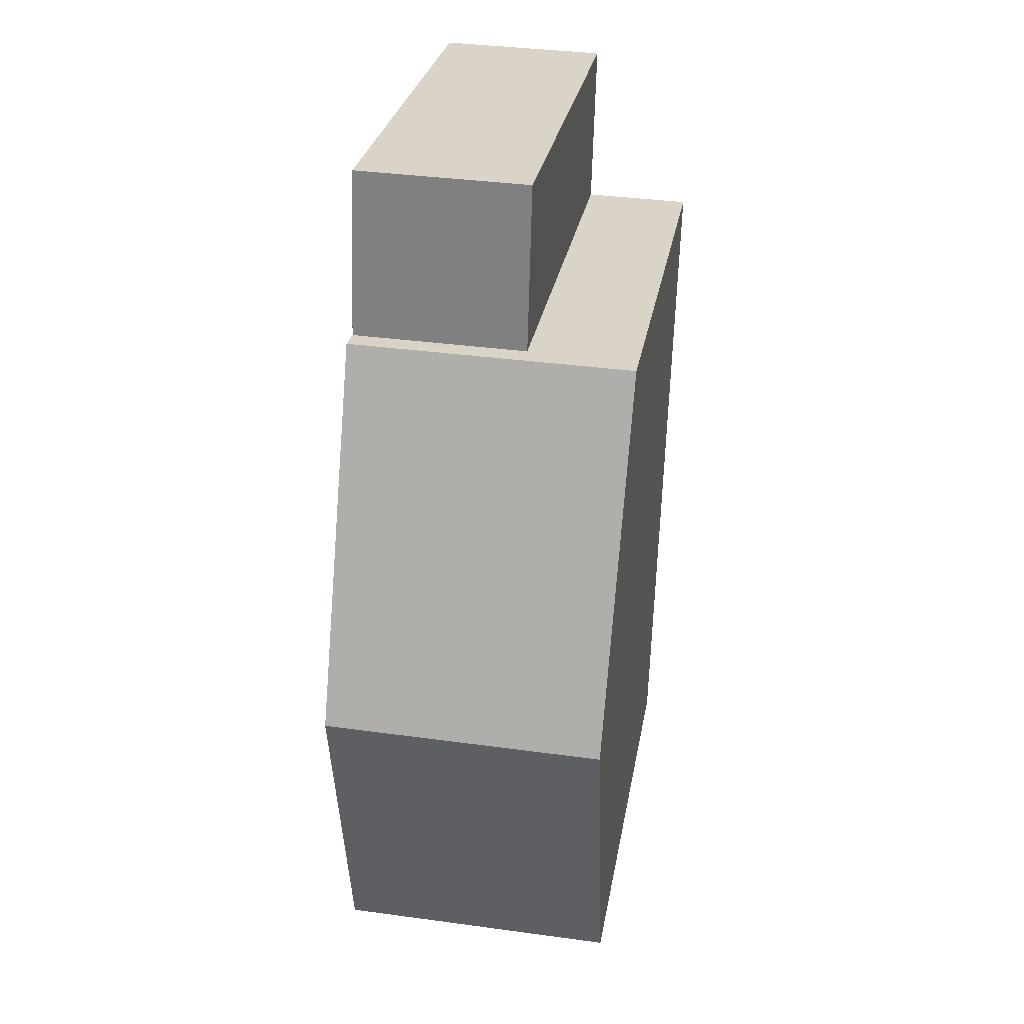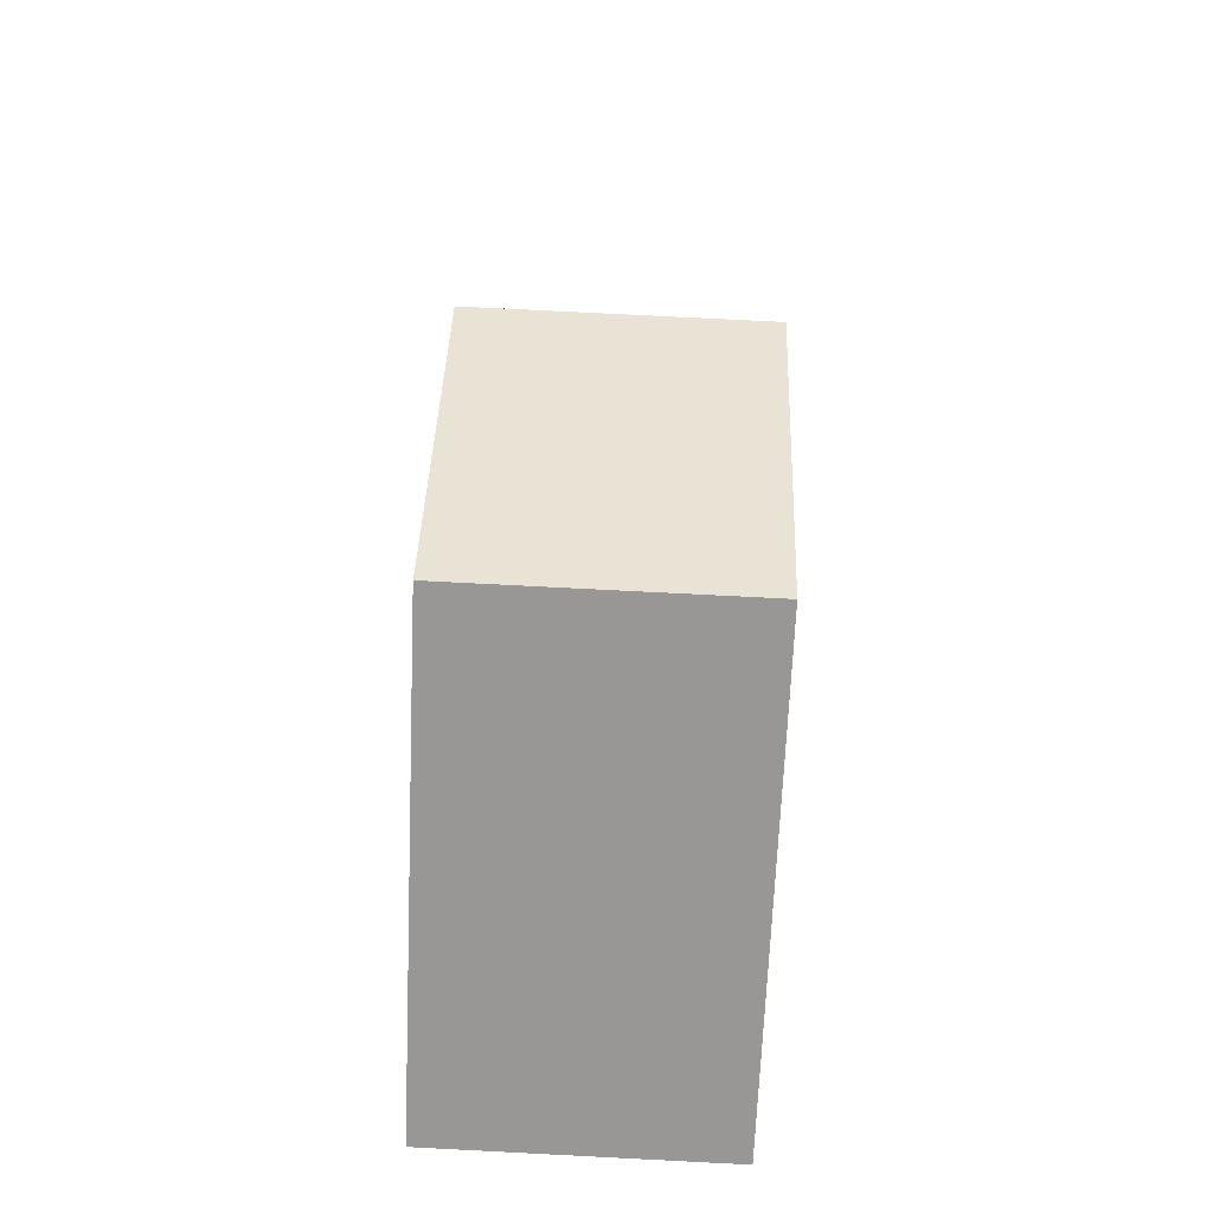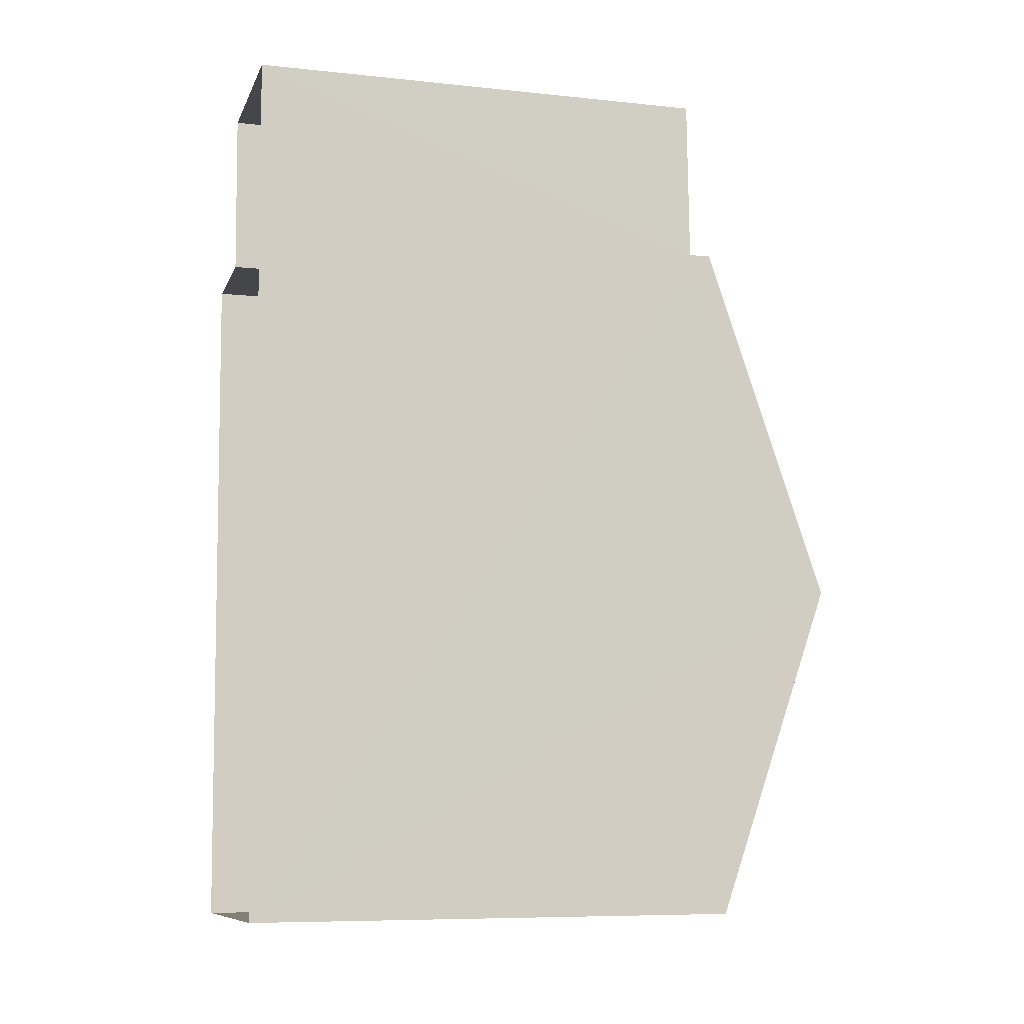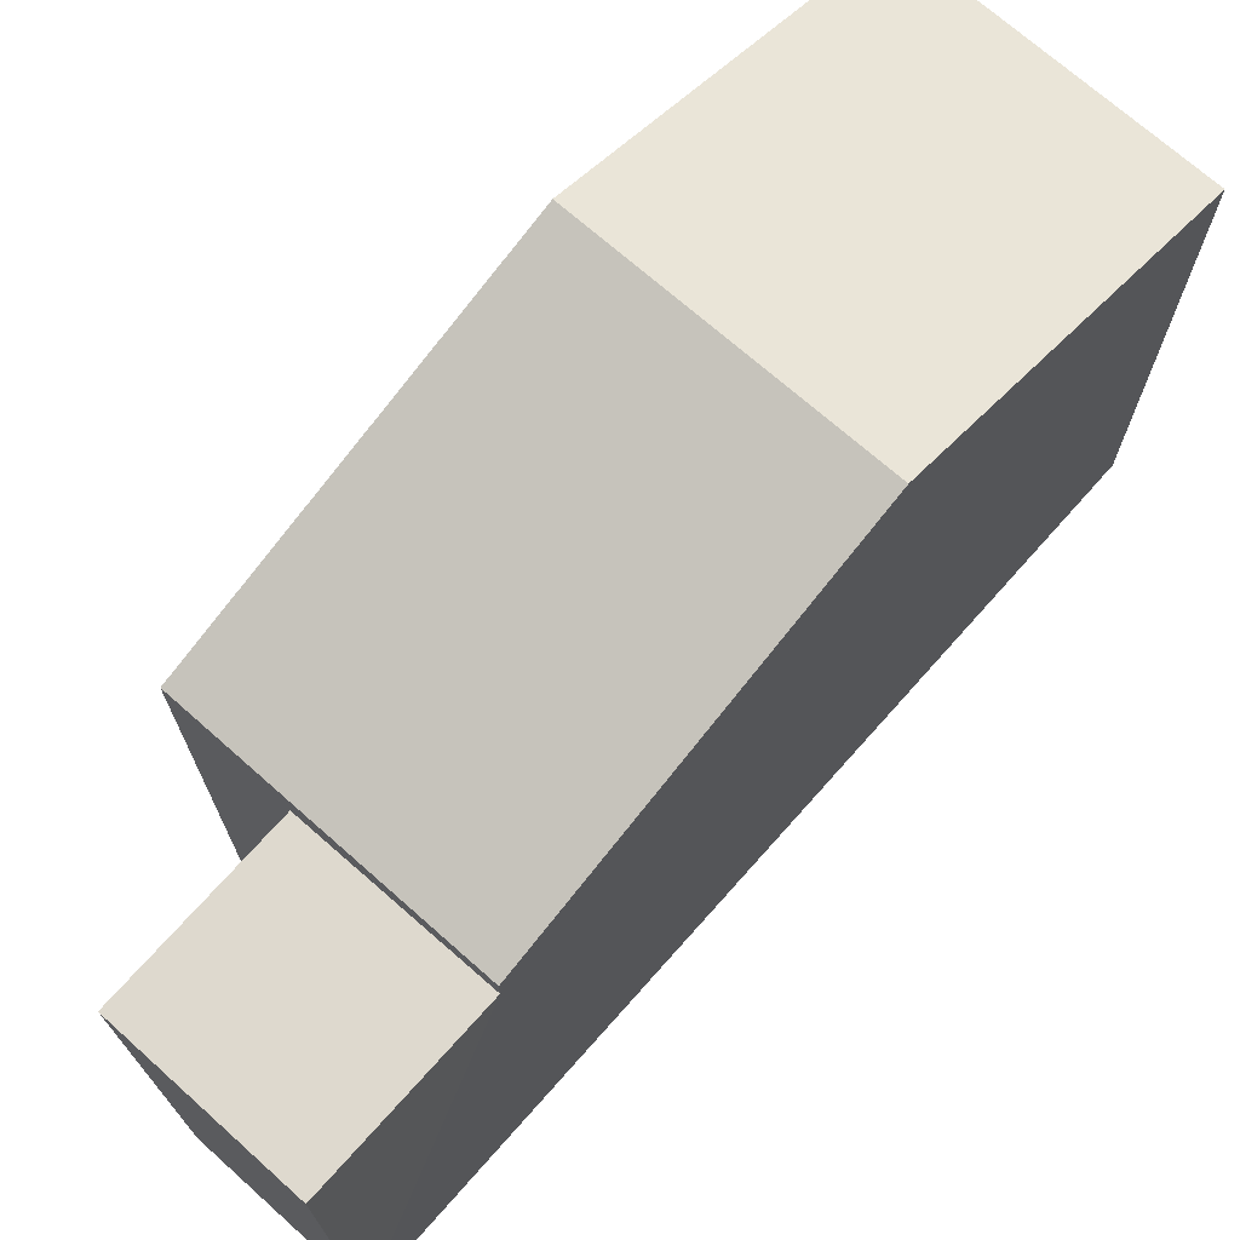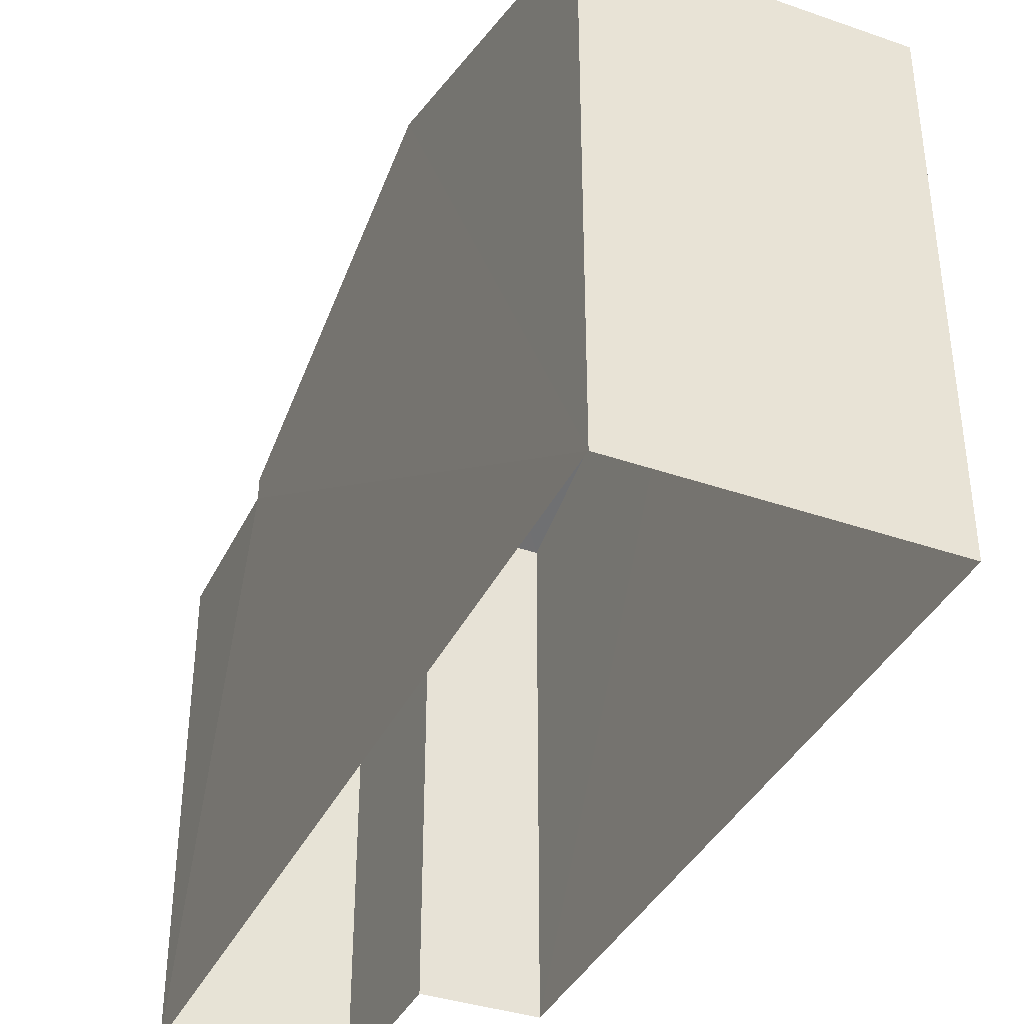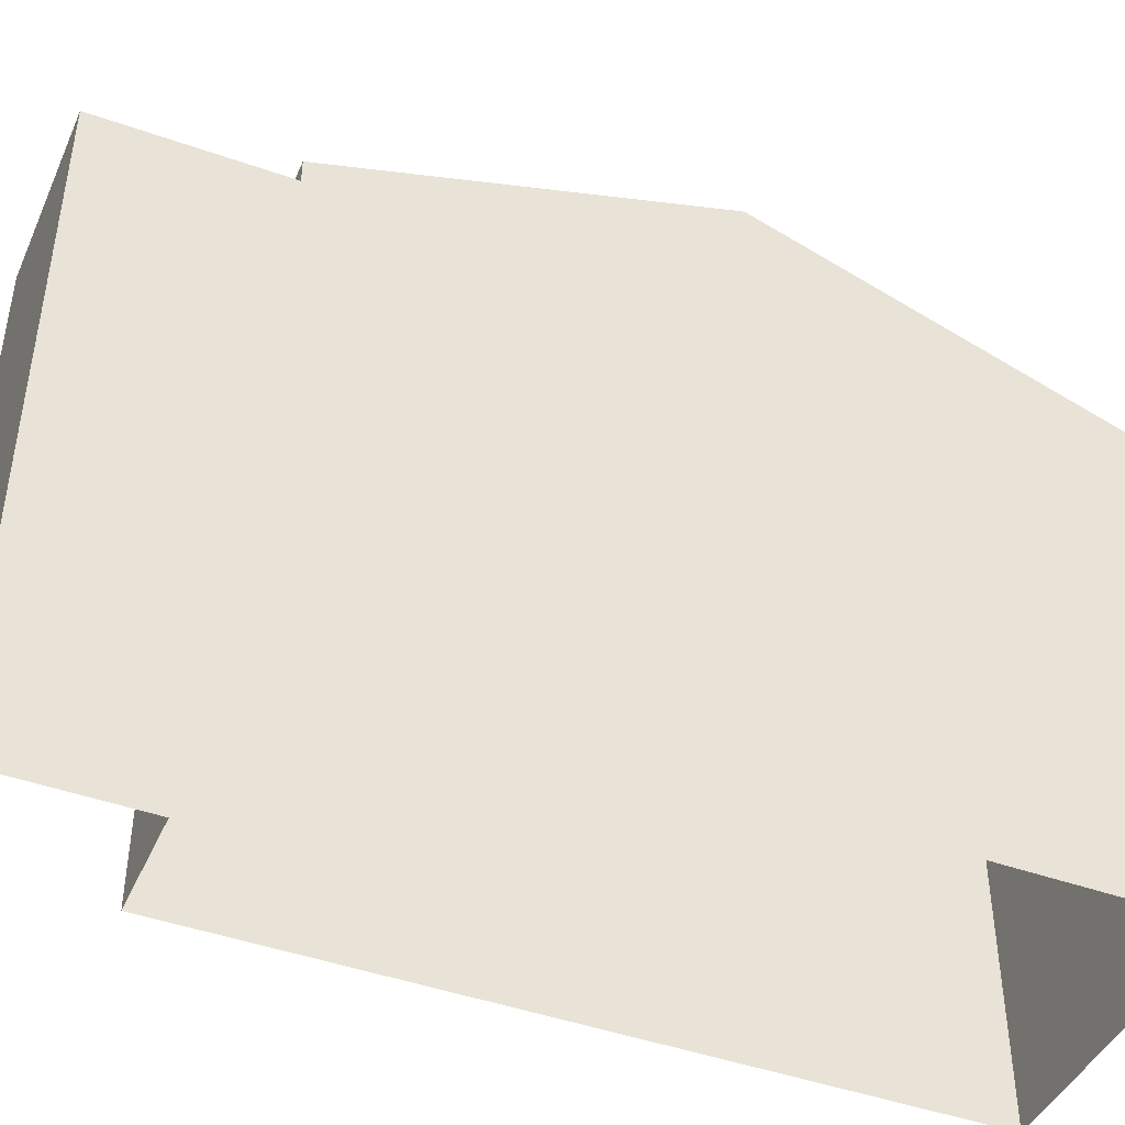
<metadata>
{"format":"obj","ext":"obj","renderer":"f3d","projection":"perspective","resolution":1024,"background":"white","views":[{"elev":28.2,"azim":9.7,"up":"+Y"},{"elev":-68.3,"azim":-2.4,"up":"+Y"},{"elev":-8.0,"azim":-106.2,"up":"+Y"},{"elev":71.5,"azim":-140.1,"up":"+Z"},{"elev":-37.9,"azim":-25.3,"up":"+Z"},{"elev":-44.0,"azim":-114.7,"up":"+Z"}]}
</metadata>
<code>
v -3.739e+05 -1.044e+05 23.66
v -3.739e+05 -1.045e+05 23.66
v -3.739e+05 -1.044e+05 23.66
v -3.739e+05 -1.045e+05 23.66
v -3.739e+05 -1.044e+05 23.66
v -3.739e+05 -1.044e+05 23.66
v -3.739e+05 -1.044e+05 31.02
v -3.739e+05 -1.044e+05 31.02
v -3.739e+05 -1.044e+05 31.02
v -3.739e+05 -1.044e+05 31.02
v -3.739e+05 -1.044e+05 31.37
v -3.739e+05 -1.044e+05 31.37
v -3.739e+05 -1.045e+05 33.25
v -3.739e+05 -1.045e+05 33.25
v -3.739e+05 -1.045e+05 31.37
v -3.739e+05 -1.045e+05 31.37
f 1 2 3
f 2 4 3
f 3 5 6
f 3 4 5
f 7 8 9
f 10 7 9
f 11 12 13
f 14 11 13
f 15 16 14
f 13 15 14
f 8 6 5
f 9 8 5
f 16 4 2
f 16 15 4
f 16 2 14
f 2 1 14
f 1 11 14
f 3 6 8
f 7 3 8
f 1 7 11
f 11 7 12
f 1 3 7
f 12 7 10
f 15 13 4
f 4 10 5
f 13 12 10
f 5 10 9
f 4 13 10

</code>
